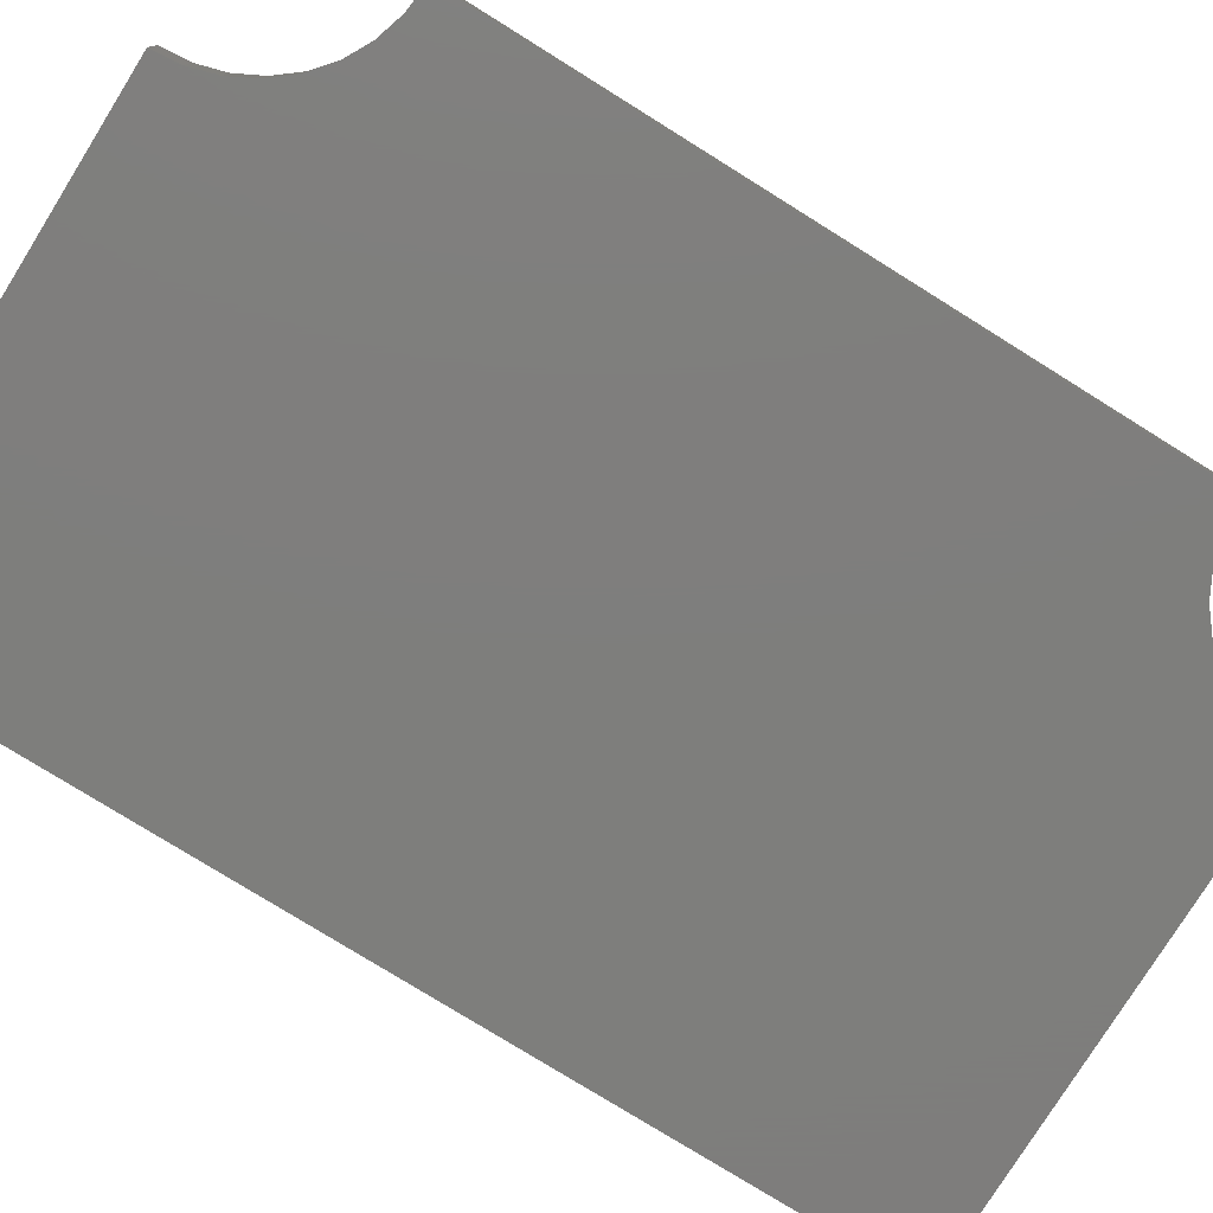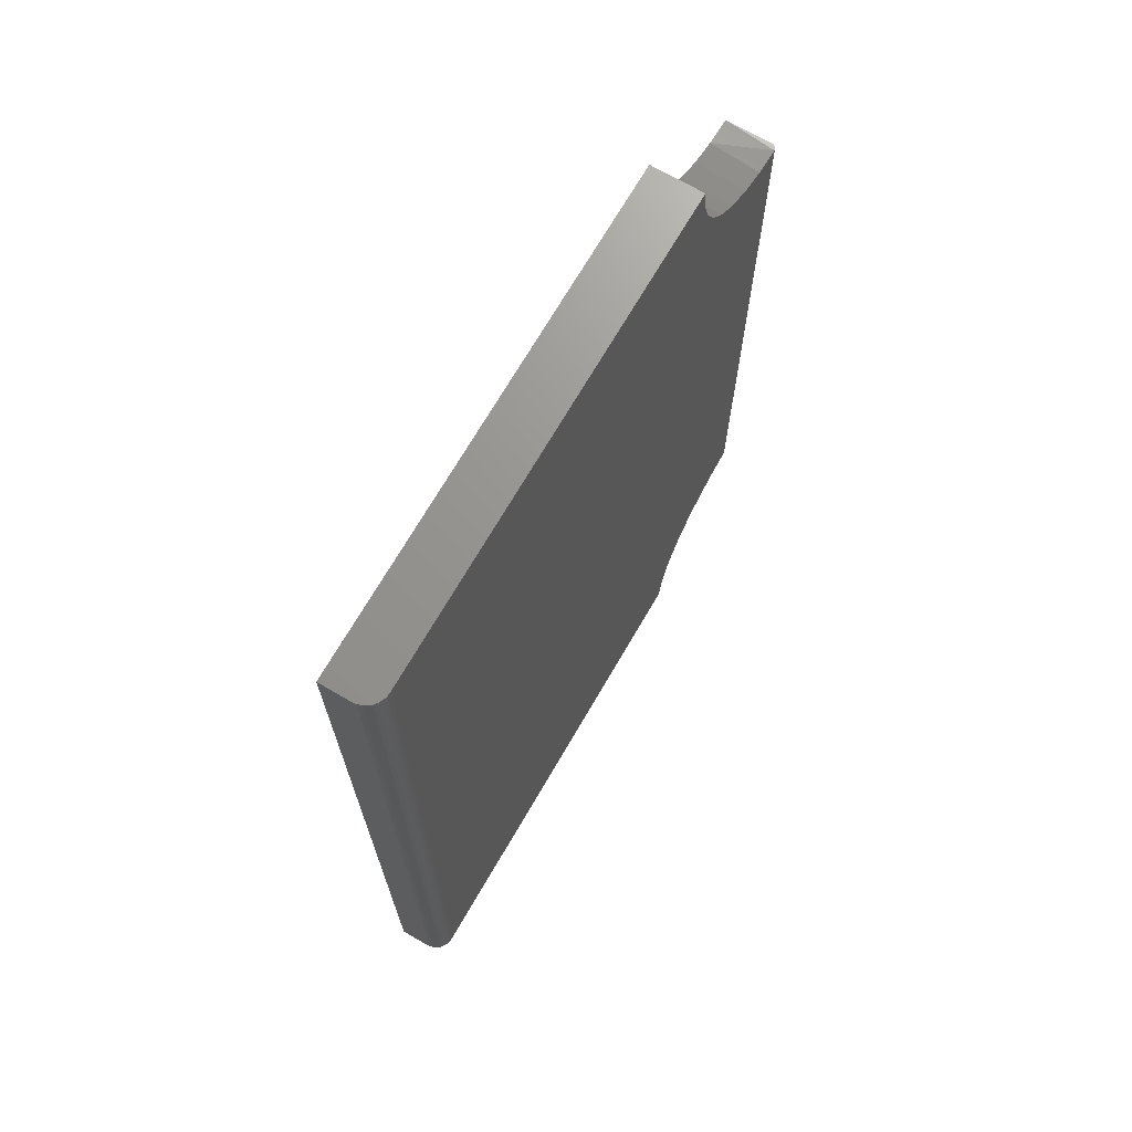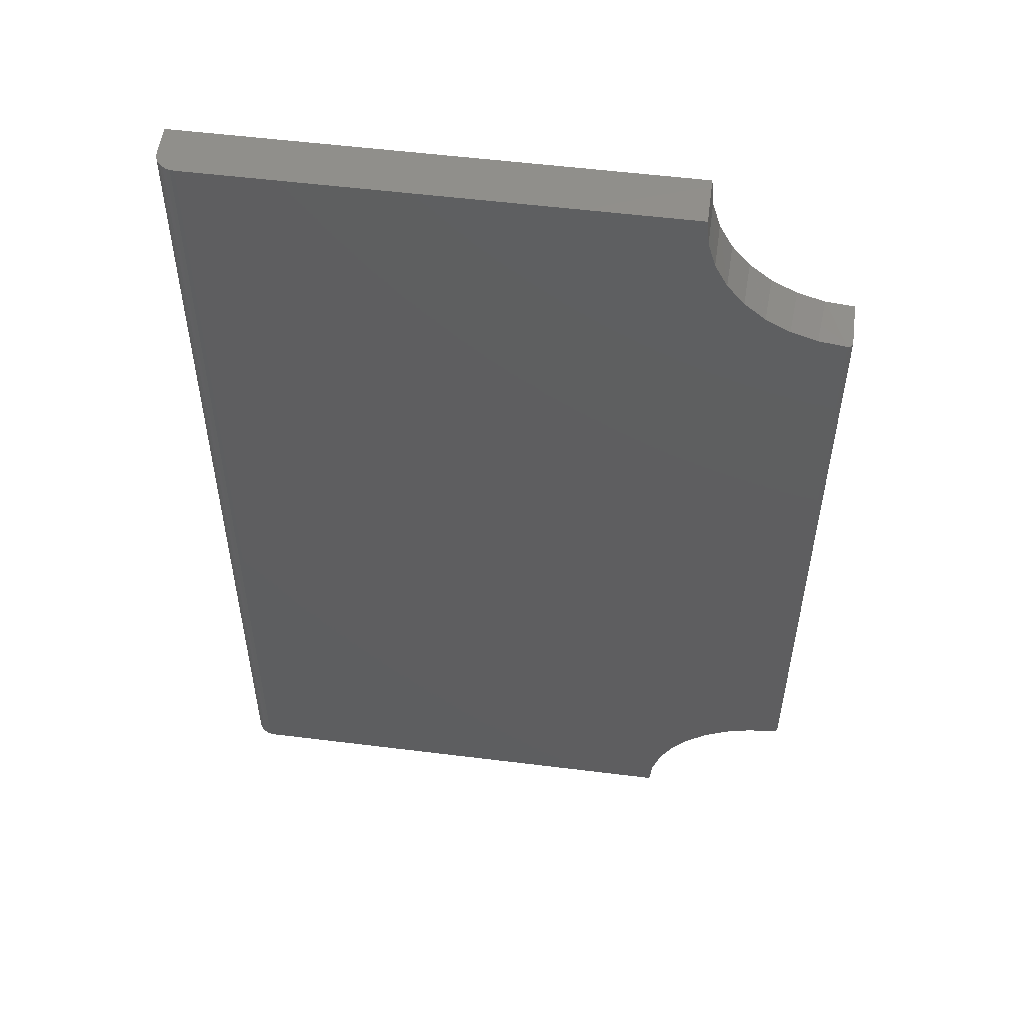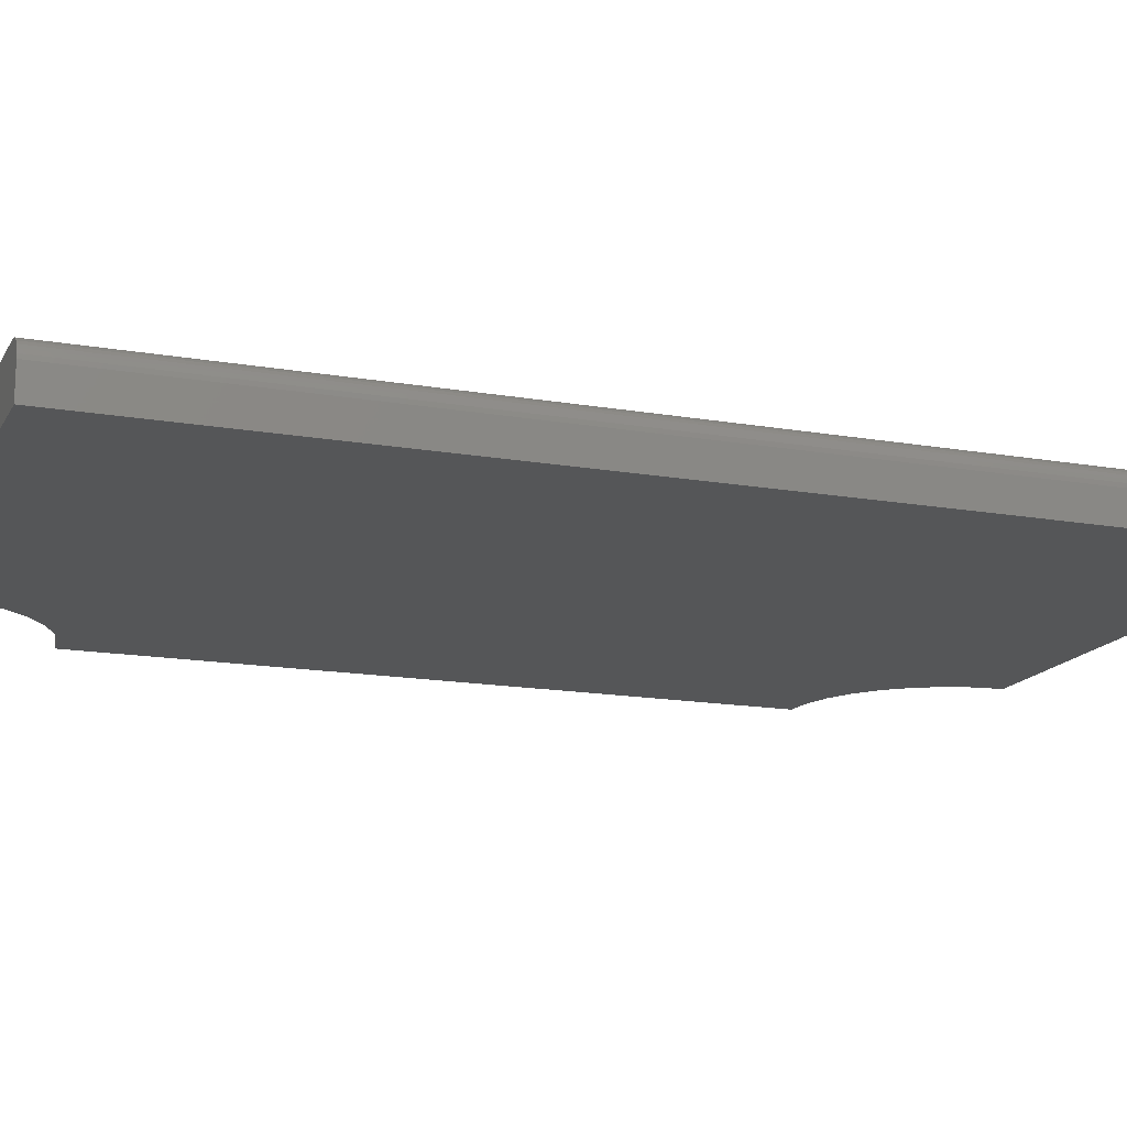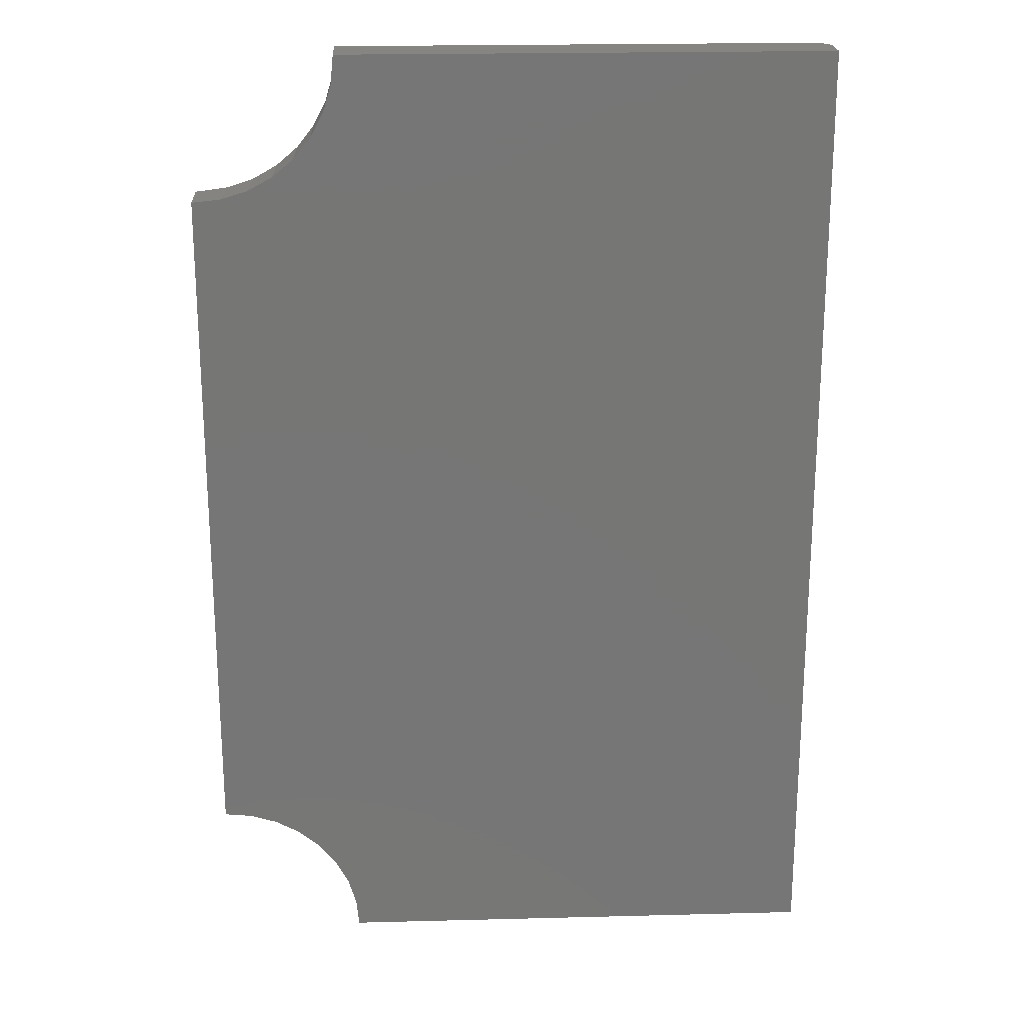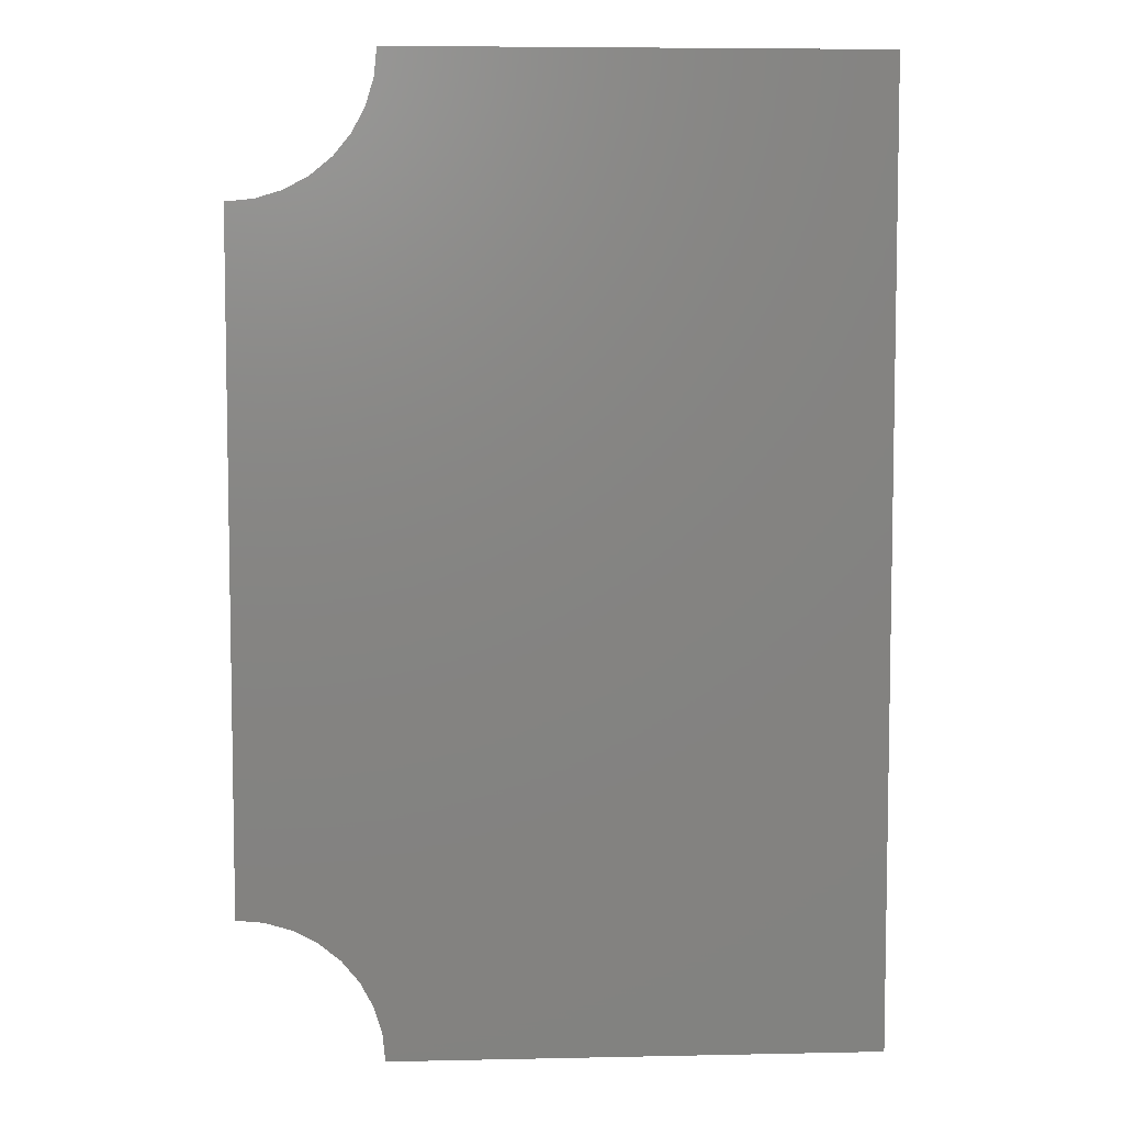
<metadata>
{"format":"stl","ext":"stl","renderer":"f3d","projection":"perspective","resolution":1024,"background":"white","views":[{"elev":-77.9,"azim":58.1,"up":"+Z"},{"elev":70.5,"azim":-59.8,"up":"+Y"},{"elev":53.5,"azim":7.6,"up":"+Y"},{"elev":-15.5,"azim":-110.3,"up":"+Z"},{"elev":21.5,"azim":177.4,"up":"+Y"},{"elev":6.4,"azim":176.4,"up":"+Y"}]}
</metadata>
<code>
# stl→obj: 66 verts, 128 faces
v 0.4789 0.5291 0.07812
v 0.437 -0.5346 0.07812
v 0.4789 -0.5291 0.07812
v 0.3968 -0.5481 0.07812
v -0.4609 -0.75 0.07812
v 0.2657 -0.75 0.07812
v 0.2698 -0.7078 0.07812
v 0.2818 -0.6672 0.07812
v 0.3013 -0.6296 0.07812
v 0.3277 -0.5965 0.07812
v 0.3599 -0.569 0.07812
v 0.437 0.5346 0.07812
v 0.3968 0.5481 0.07812
v 0.3599 0.569 0.07812
v 0.3277 0.5965 0.07812
v 0.3013 0.6296 0.07812
v 0.2818 0.6672 0.07812
v 0.2698 0.7078 0.07812
v 0.2657 0.75 0.07812
v -0.4609 0.75 0.07812
v -0.4922 0.75 0.04688
v -0.4922 0.75 0
v -0.4922 -0.75 0.04688
v -0.4922 -0.75 0
v -0.4916 0.75 0.05297
v -0.4898 0.75 0.05883
v -0.4869 0.75 0.06424
v -0.483 0.75 0.06897
v -0.4783 0.75 0.07286
v -0.4729 0.75 0.07575
v -0.467 0.75 0.07752
v 0.2657 0.75 0
v -0.4869 -0.75 0.06424
v -0.4729 -0.75 0.07575
v -0.4783 -0.75 0.07286
v -0.483 -0.75 0.06897
v -0.467 -0.75 0.07752
v -0.4898 -0.75 0.05883
v -0.4916 -0.75 0.05297
v 0.2657 -0.75 0
v 0.4853 0.529 0.07492
v 0.4864 0.5289 0.07274
v 0.4868 0.5289 0.07031
v 0.4436 0.5332 0
v 0.4022 0.5458 0
v 0.3639 0.5662 0
v 0.3305 0.5937 0
v 0.303 0.6272 0
v 0.2825 0.6654 0
v 0.4868 0.5289 0
v 0.4813 0.529 0.07776
v 0.4835 0.529 0.07665
v 0.27 0.7069 0
v 0.4868 -0.5289 0.07031
v 0.4868 -0.5289 0
v 0.4436 -0.5332 0
v 0.4813 -0.529 0.07776
v 0.303 -0.6272 0
v 0.2825 -0.6654 0
v 0.3305 -0.5937 0
v 0.3639 -0.5662 0
v 0.4022 -0.5458 0
v 0.4864 -0.5289 0.07274
v 0.4853 -0.529 0.07492
v 0.4835 -0.529 0.07665
v 0.27 -0.7069 0
f 1 2 3
f 1 4 2
f 5 6 7
f 5 7 8
f 5 8 9
f 5 9 10
f 5 10 11
f 5 11 4
f 5 4 1
f 5 1 12
f 5 12 13
f 5 13 14
f 5 14 15
f 5 15 16
f 5 16 17
f 5 17 18
f 5 18 19
f 5 19 20
f 21 22 23
f 23 22 24
f 21 25 26
f 22 21 26
f 22 26 27
f 22 27 28
f 22 28 29
f 22 29 30
f 22 30 31
f 22 31 20
f 22 20 19
f 22 19 32
f 33 34 35
f 33 35 36
f 37 34 33
f 37 33 38
f 37 38 39
f 37 39 23
f 37 23 24
f 37 24 5
f 5 24 6
f 6 24 40
f 21 23 25
f 25 23 39
f 25 39 26
f 26 39 38
f 26 38 27
f 27 38 33
f 27 33 28
f 28 33 36
f 28 36 29
f 29 36 35
f 29 35 30
f 30 35 34
f 30 34 31
f 31 34 37
f 31 37 20
f 20 37 5
f 41 42 43
f 44 12 1
f 12 44 45
f 45 13 12
f 13 45 46
f 46 14 13
f 14 46 47
f 47 15 14
f 15 47 48
f 48 16 15
f 16 48 49
f 50 44 1
f 50 1 51
f 50 51 52
f 50 52 41
f 50 41 43
f 16 49 17
f 17 49 53
f 17 53 18
f 18 53 32
f 18 32 19
f 54 55 43
f 43 55 50
f 2 56 3
f 56 57 3
f 58 9 59
f 10 9 58
f 60 10 58
f 11 10 60
f 61 11 60
f 4 11 61
f 62 4 61
f 2 4 62
f 56 2 62
f 63 64 54
f 55 54 64
f 55 64 65
f 55 65 57
f 55 57 56
f 9 8 59
f 59 8 7
f 59 7 66
f 66 7 6
f 66 6 40
f 54 43 63
f 63 43 42
f 63 42 64
f 64 42 41
f 64 41 65
f 65 41 52
f 65 52 57
f 57 52 51
f 57 51 3
f 3 51 1
f 55 56 50
f 56 62 50
f 24 22 32
f 24 32 53
f 24 53 49
f 24 49 48
f 24 48 47
f 24 47 46
f 24 46 45
f 24 45 44
f 24 44 50
f 24 50 62
f 24 62 61
f 24 61 60
f 24 60 58
f 24 58 59
f 24 59 66
f 24 66 40

</code>
